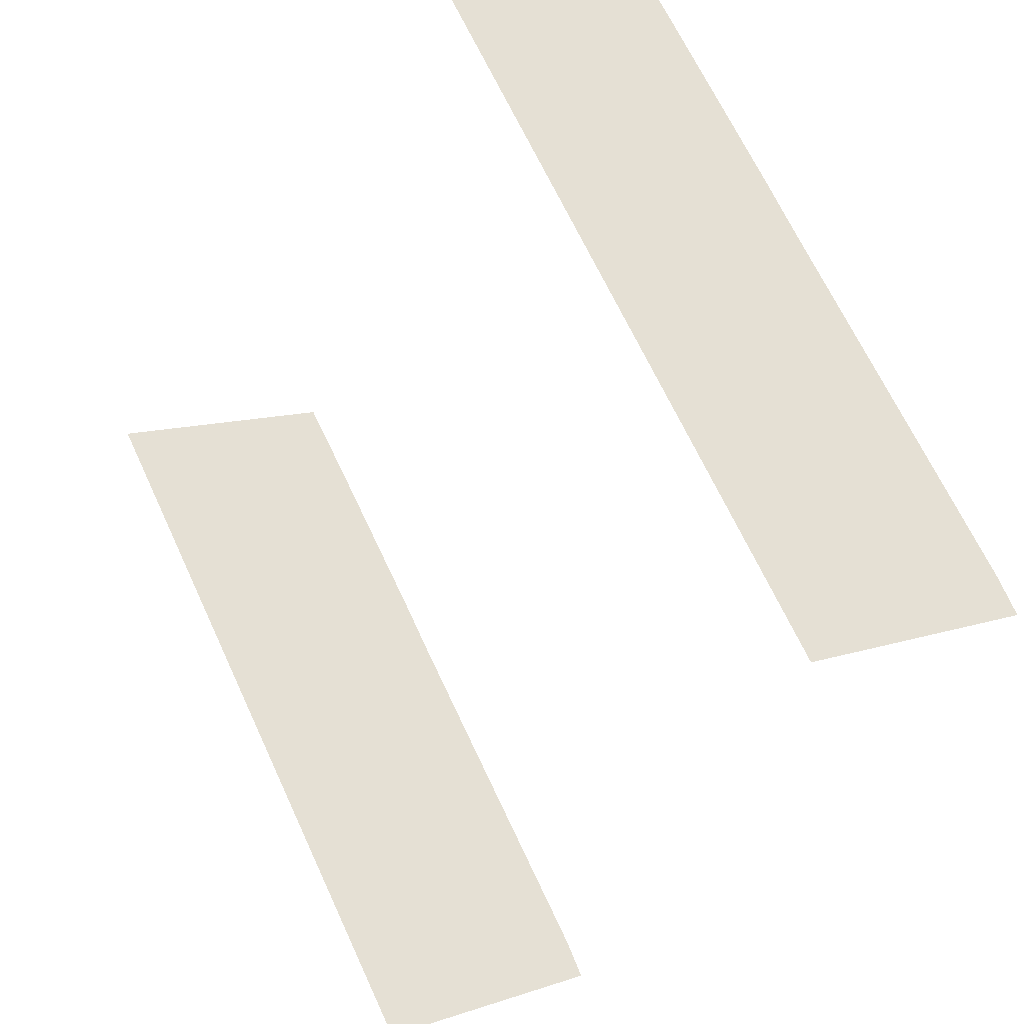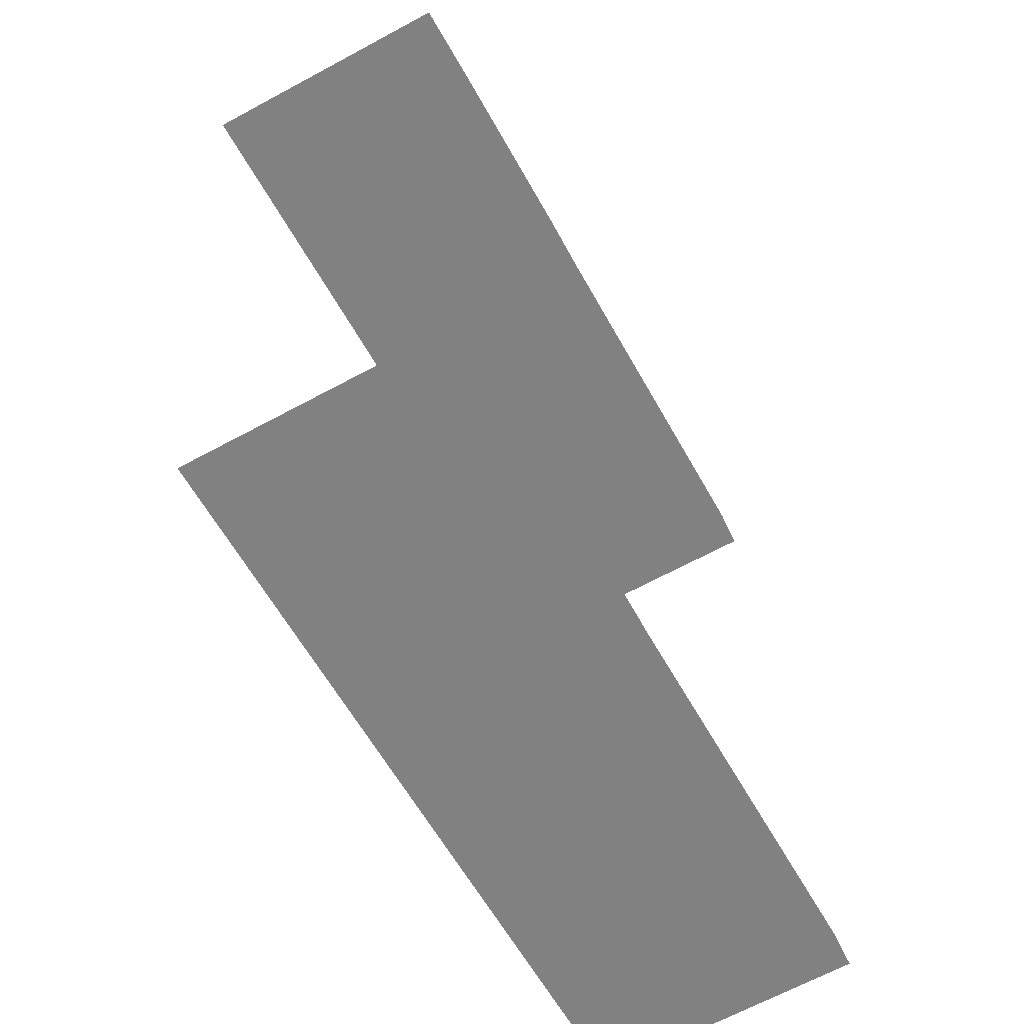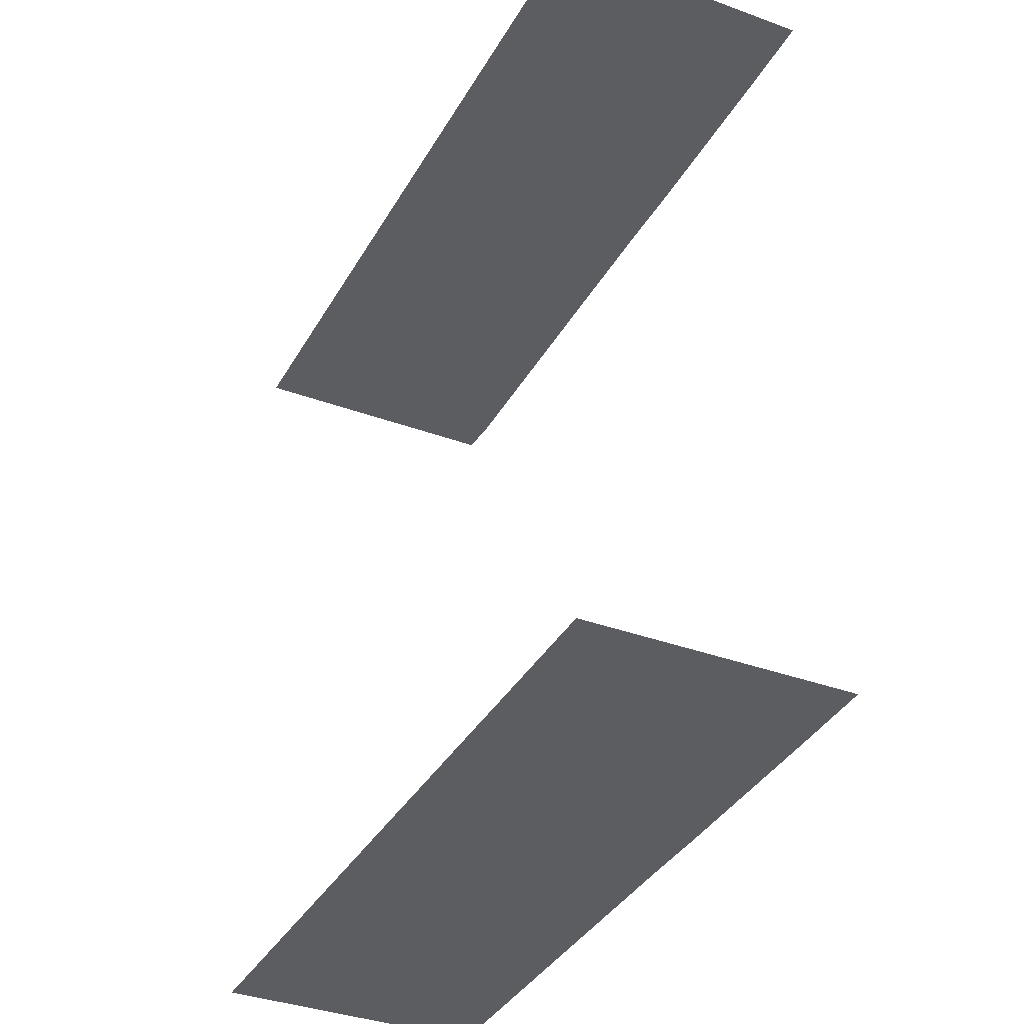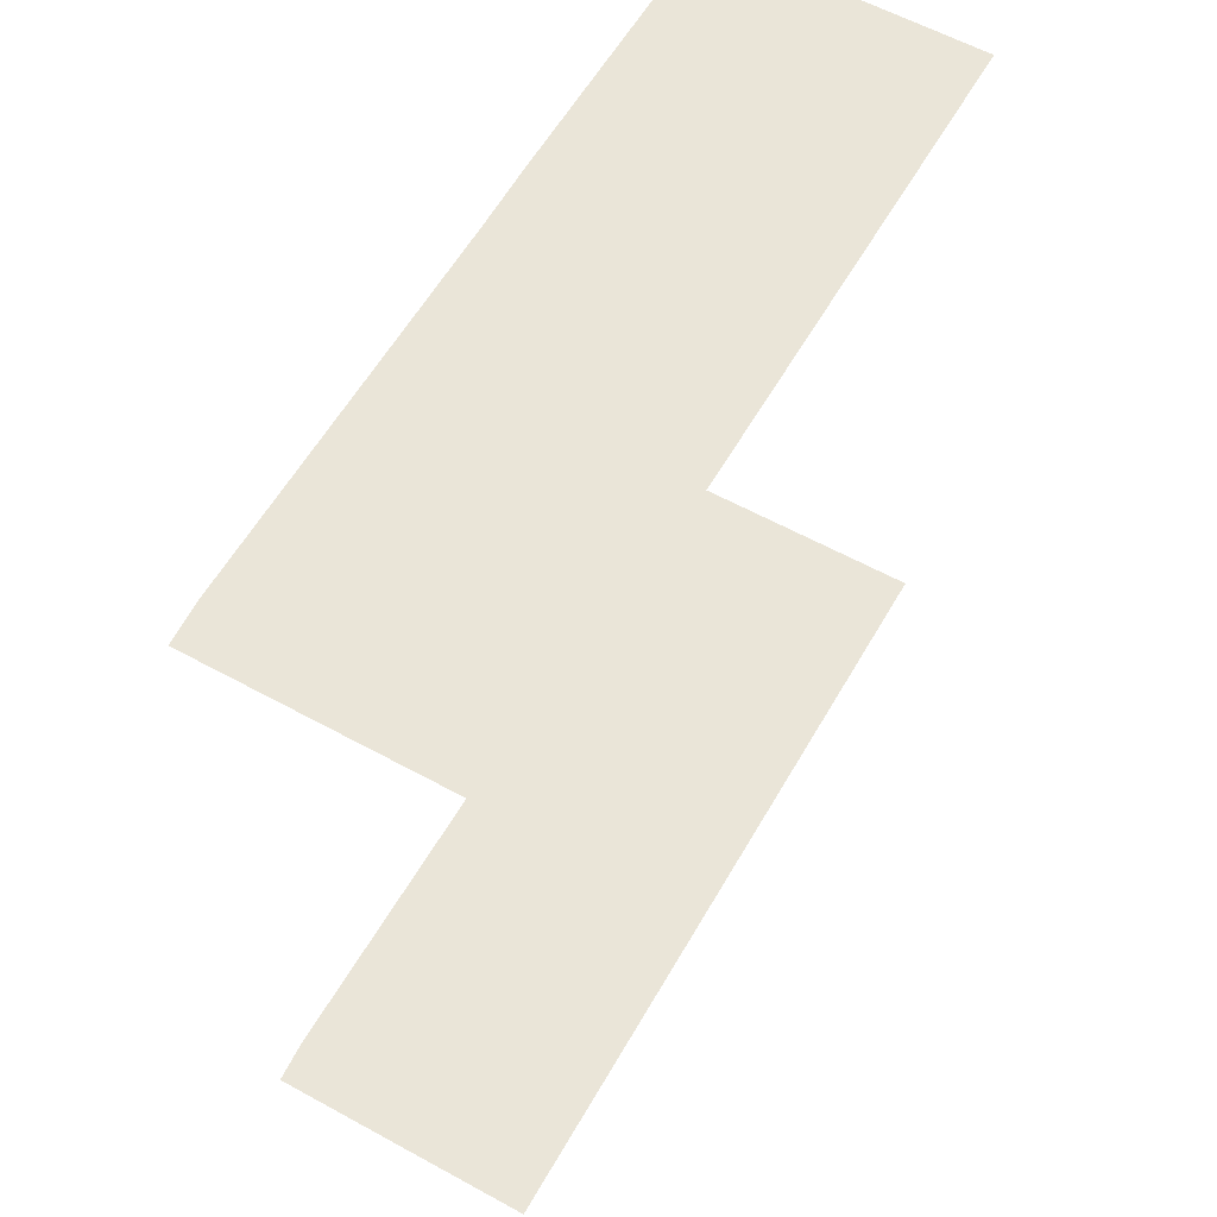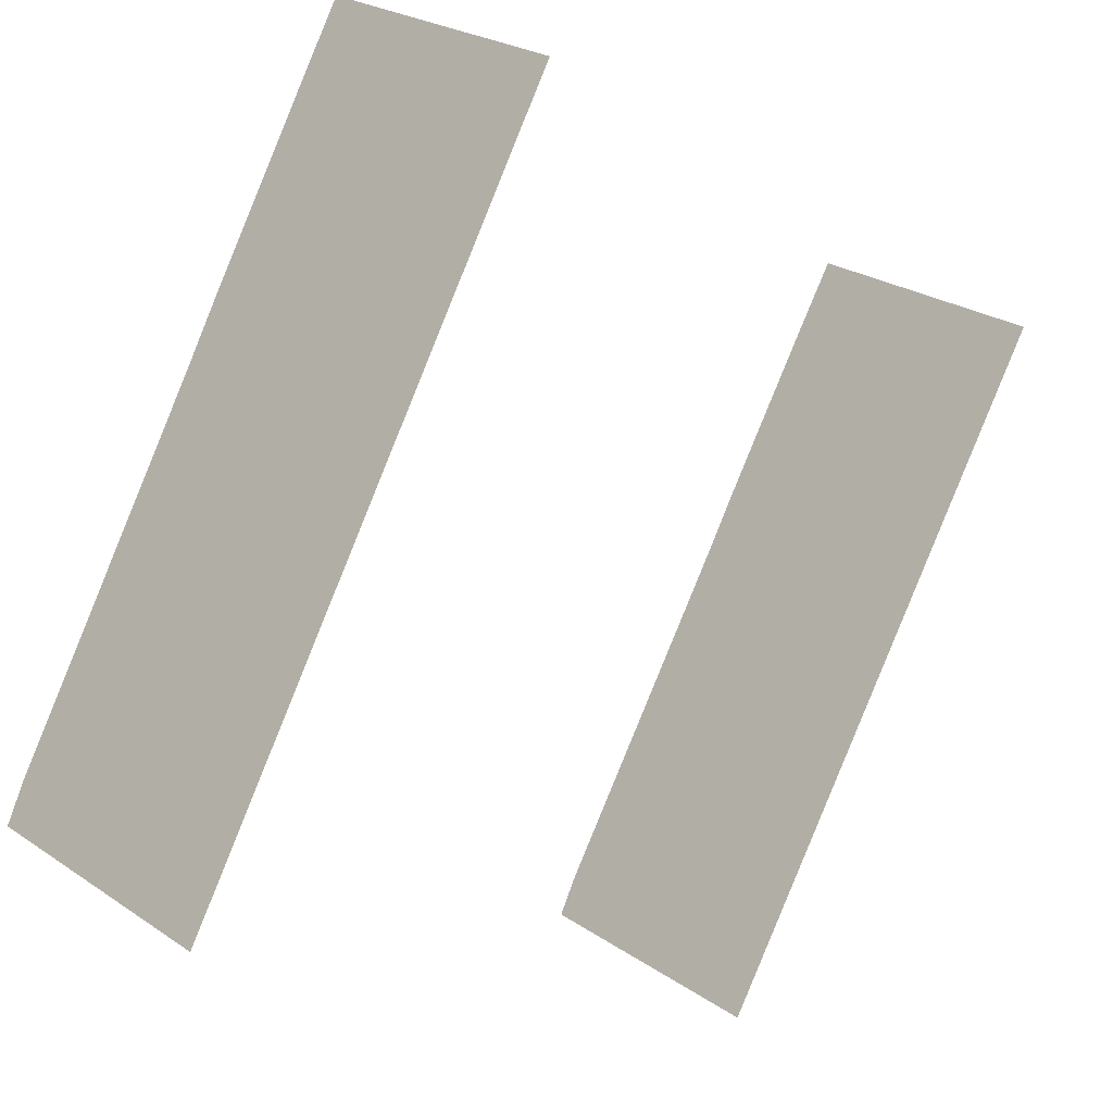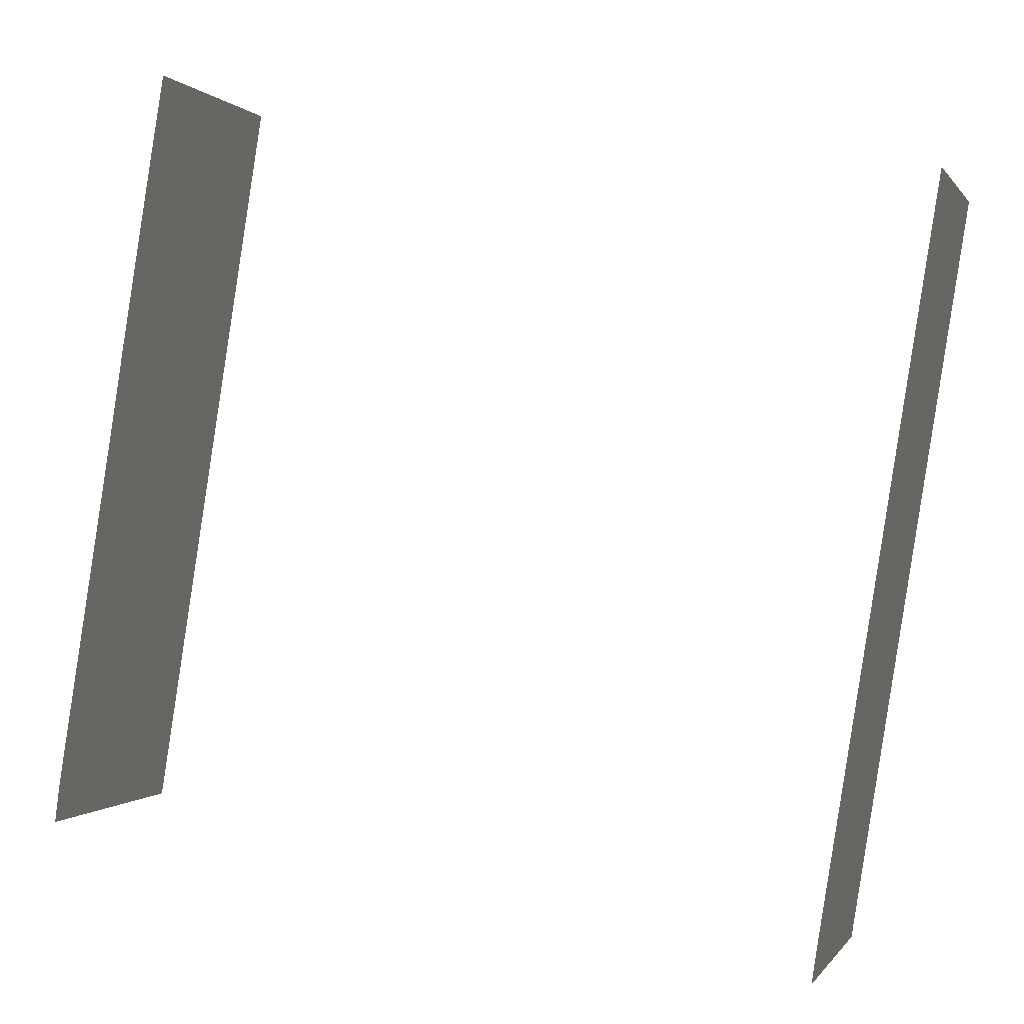
<metadata>
{"format":"obj","ext":"obj","renderer":"f3d","projection":"perspective","resolution":1024,"background":"white","views":[{"elev":-37.7,"azim":152.0,"up":"+Y"},{"elev":29.8,"azim":176.7,"up":"+Y"},{"elev":-35.9,"azim":125.8,"up":"+Z"},{"elev":58.7,"azim":1.3,"up":"+Z"},{"elev":-14.8,"azim":37.6,"up":"+Y"},{"elev":29.6,"azim":-71.5,"up":"+Y"}]}
</metadata>
<code>
o geometryt000010000010000110010110000110000110100100000010st38
v 632.4 -141 930.1
v 635.2 -154.2 930.1
v 628.1 -148.9 930.1
v 627.6 -150.1 930.1
v 634.2 -137.7 930.1
v 635.2 -135.9 930.1
v 647.3 -131.8 930.1
v 636.5 -133.4 930.1
v 638.3 -130.1 930.1
v 639.7 -127.7 930.1
v 628.1 -148.9 956.3
v 627.6 -150.1 956.3
v 635.2 -154.2 956.3
v 647.3 -131.8 956.3
v 634.2 -137.7 956.3
v 632.4 -141 956.3
v 639.7 -127.7 956.3
v 638.3 -130.1 956.3
v 636.5 -133.4 956.3
v 635.2 -135.9 956.3
f 1 2 3
f 2 4 3
f 2 1 5
f 6 7 5
f 5 7 2
f 6 8 7
f 8 9 7
f 7 9 10
f 11 12 13
f 14 15 13
f 15 16 13
f 16 11 13
f 17 18 14
f 14 18 19
f 14 19 20
f 14 20 15

</code>
